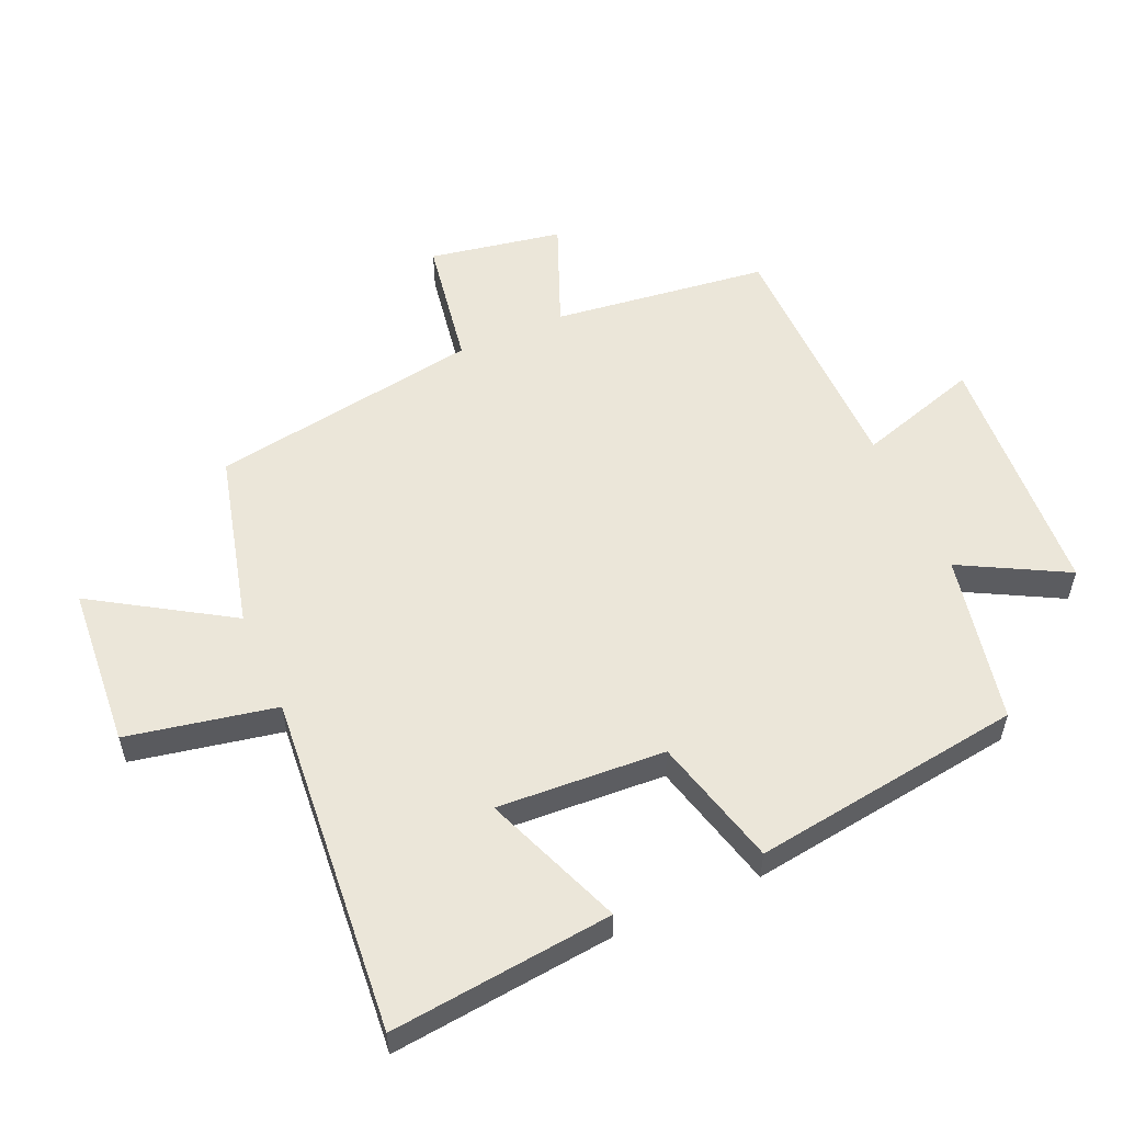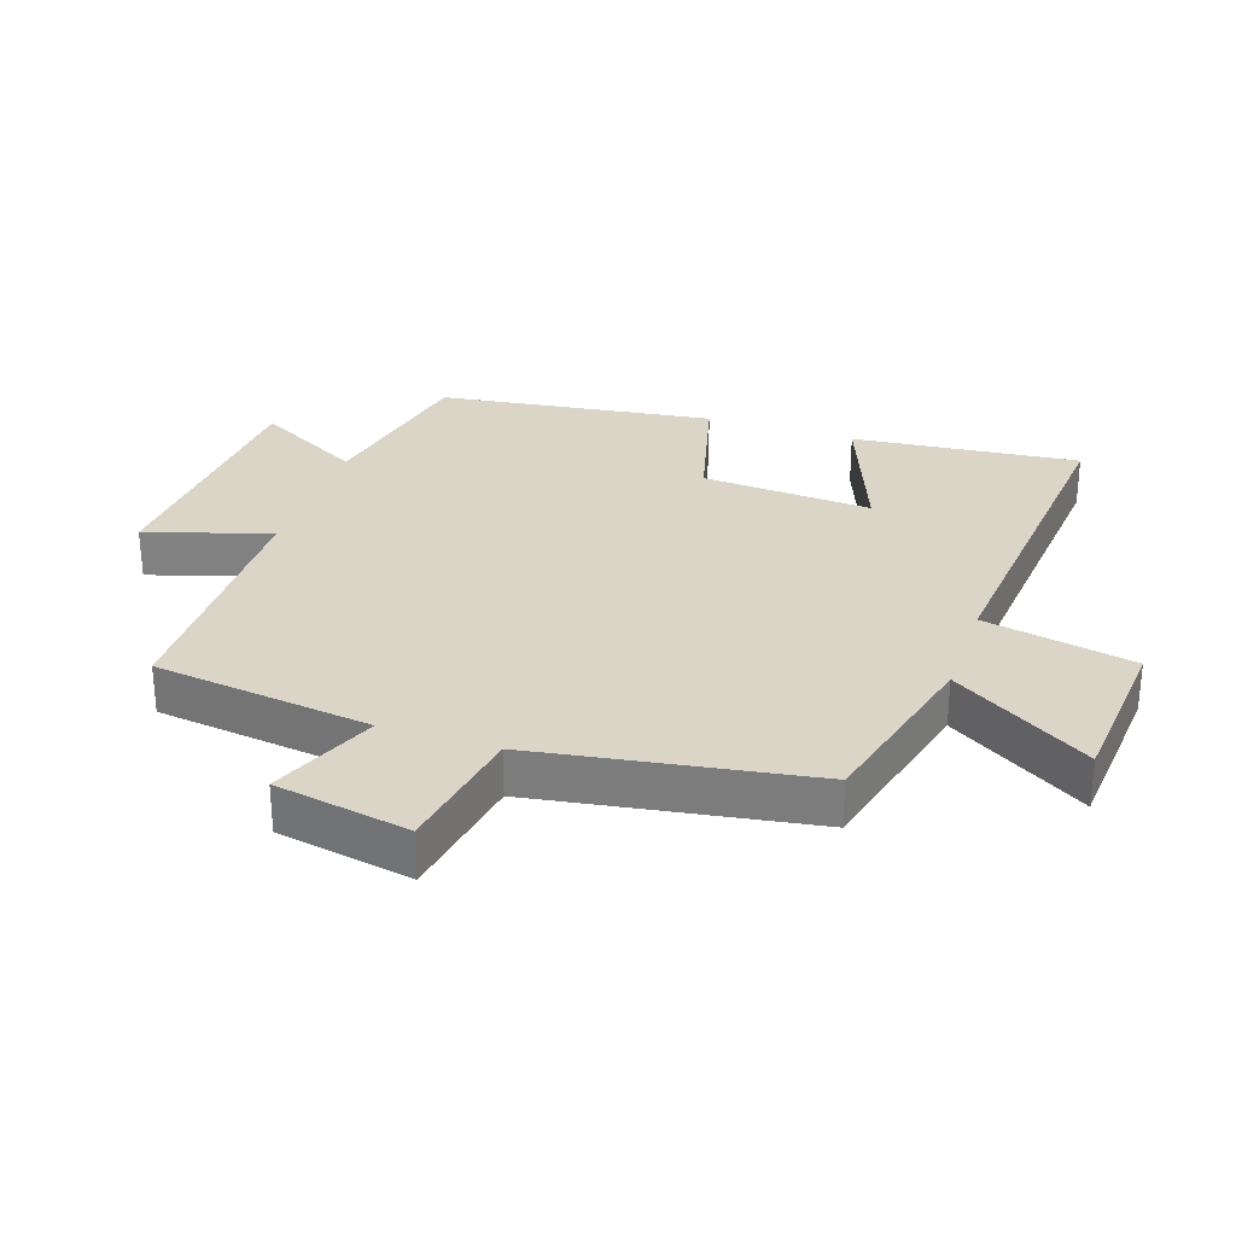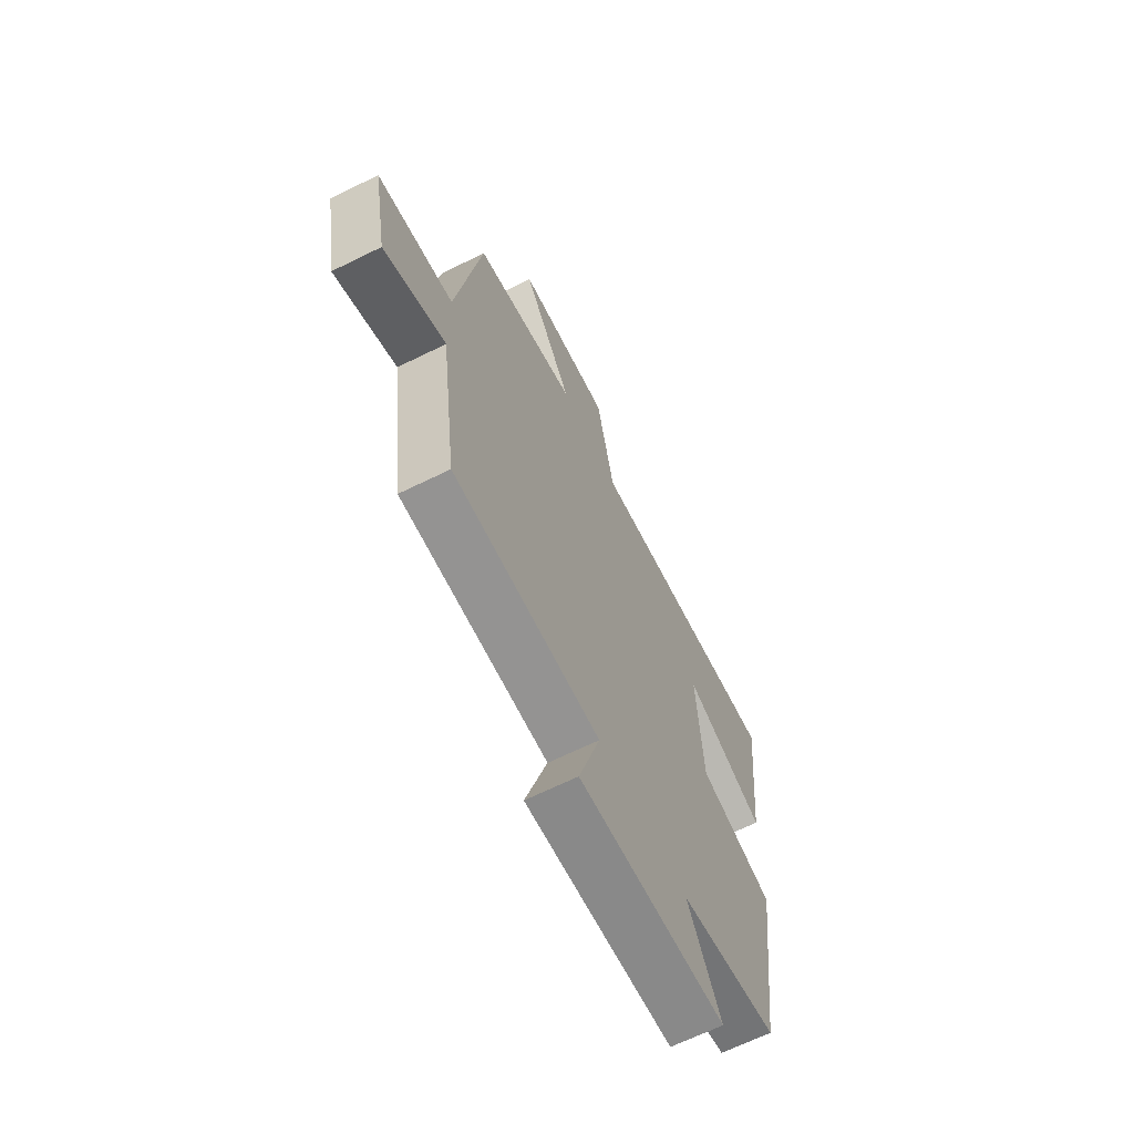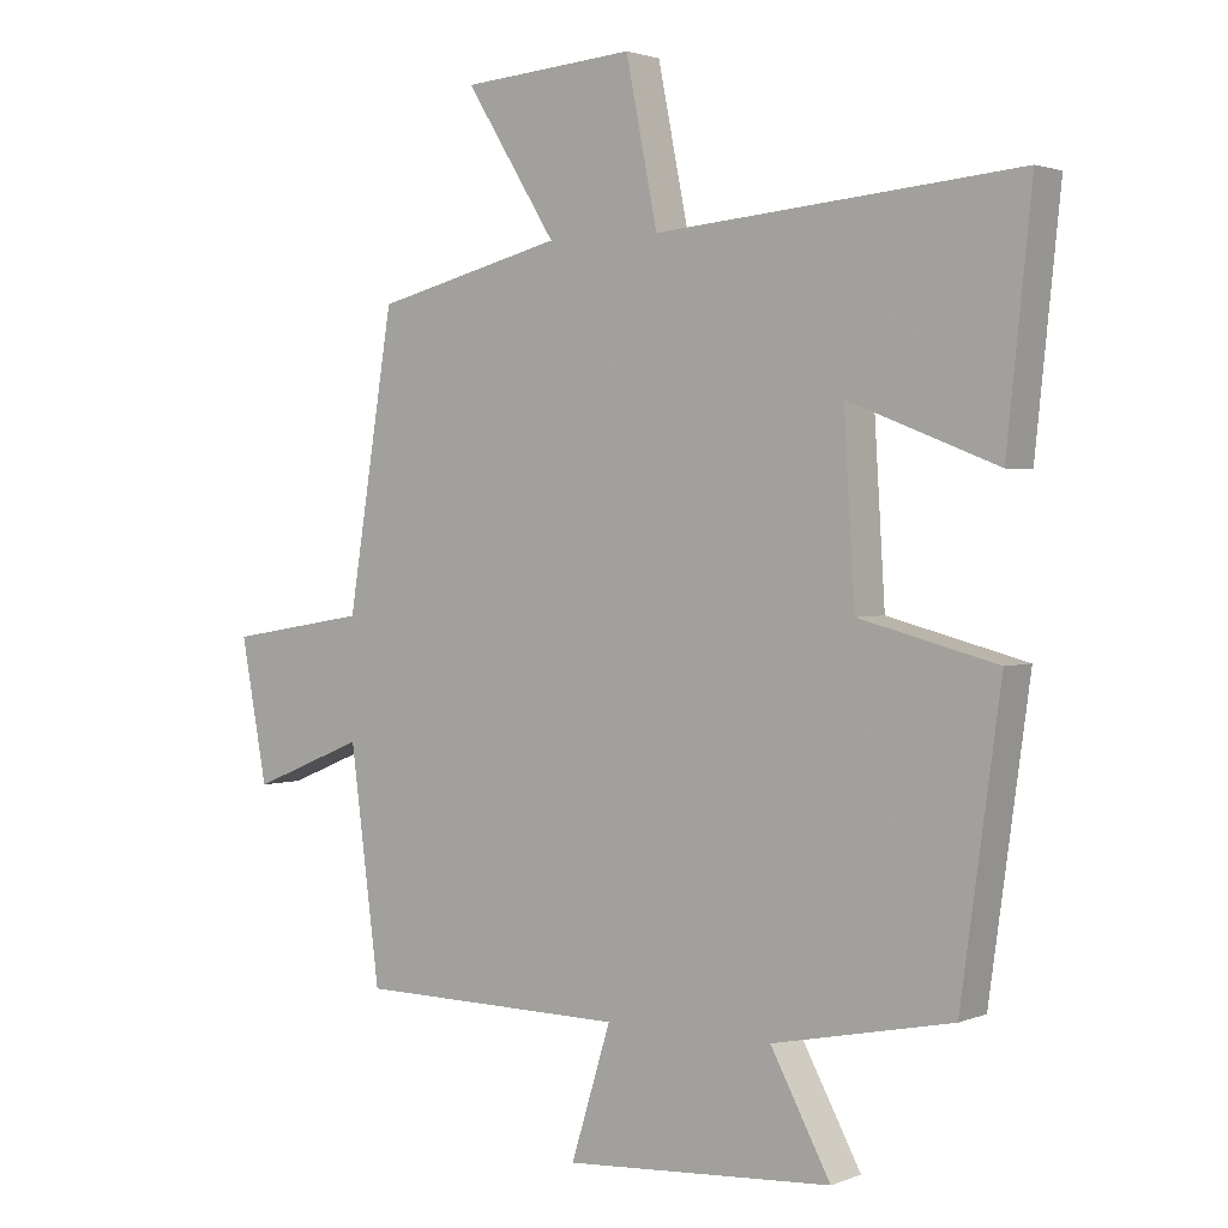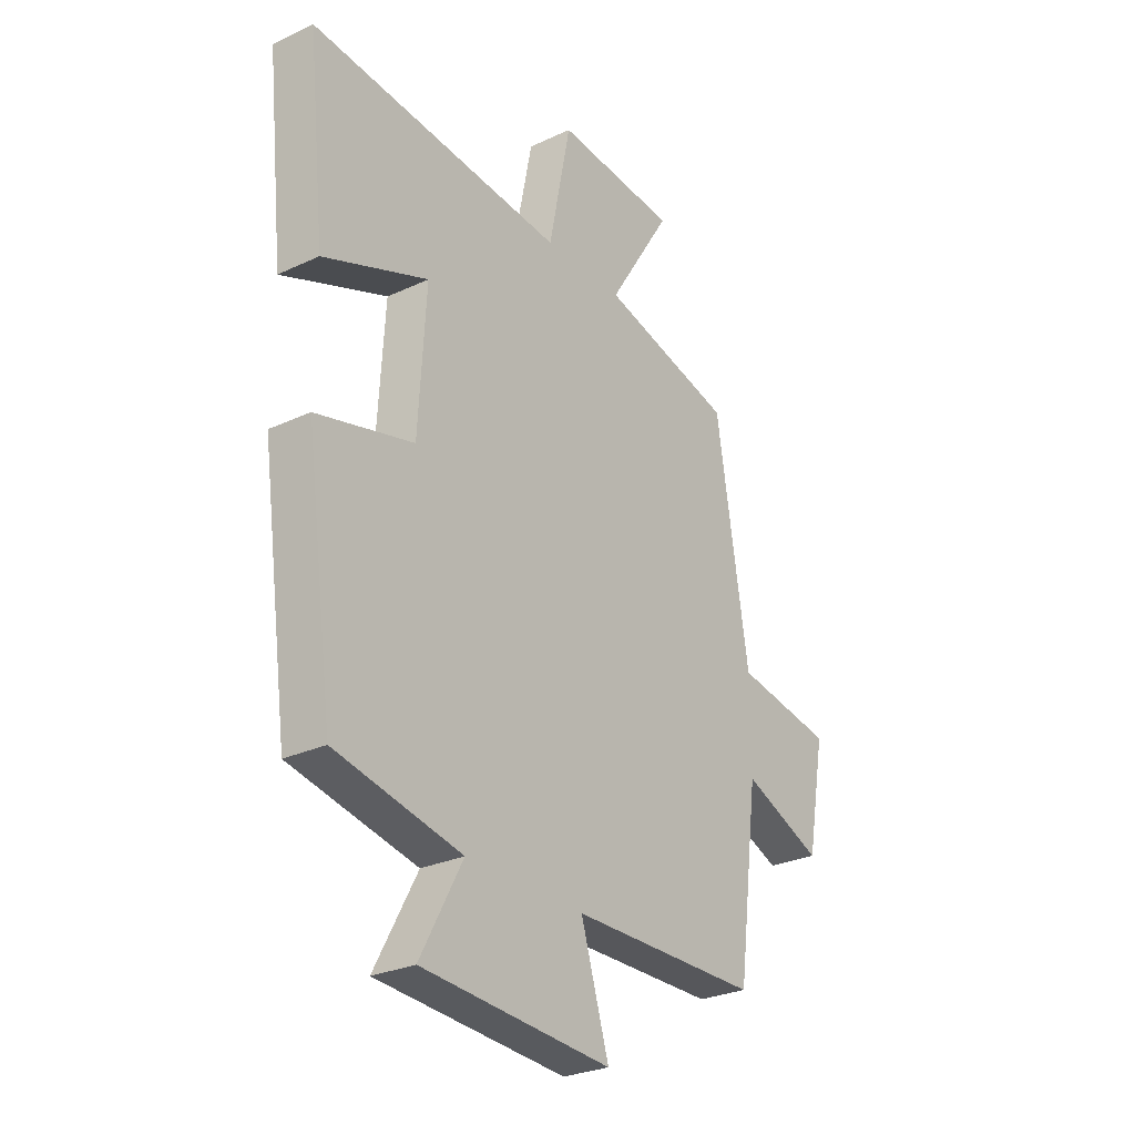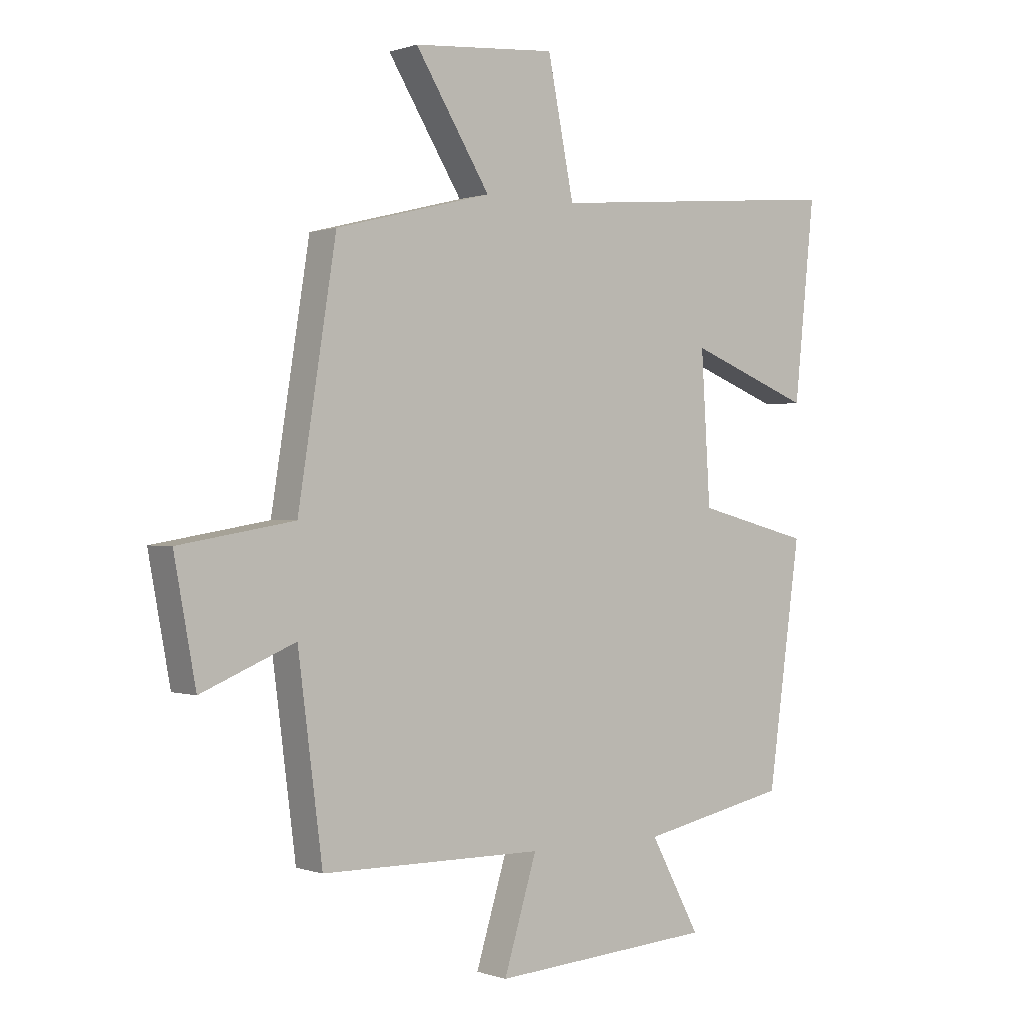
<metadata>
{"format":"obj","ext":"obj","renderer":"f3d","projection":"perspective","resolution":1024,"background":"white","views":[{"elev":55.3,"azim":66.1,"up":"+Y"},{"elev":29.5,"azim":-71.4,"up":"+Y"},{"elev":-66.3,"azim":-63.7,"up":"+Z"},{"elev":2.1,"azim":36.3,"up":"+Z"},{"elev":-27.7,"azim":125.6,"up":"+Z"},{"elev":0.3,"azim":-38.4,"up":"+Z"}]}
</metadata>
<code>
v -0.433 0.07 0.43
v -0.158 0.07 0.5
v -0.29 0.07 0.71
v -0.038 0.07 0.73
v 0.008 0.07 0.5
v 0.536 0.07 0.547
v 0.5 0.07 0.202
v 0.283 0.07 0.286
v 0.299 0.07 0.026
v 0.5 0.07 -0.026
v 0.442 0.07 -0.446
v 0.18 0.07 -0.5
v 0.268 0.07 -0.663
v -0.124 0.07 -0.689
v -0.066 0.07 -0.5
v -0.457 0.07 -0.496
v -0.5 0.07 -0.162
v -0.665 0.07 -0.23
v -0.703 0.07 -0.024
v -0.5 0.07 0.01
v -0.433 0 0.43
v -0.158 0 0.5
v -0.29 0 0.71
v -0.038 0 0.73
v 0.008 0 0.5
v 0.536 0 0.547
v 0.5 0 0.202
v 0.283 0 0.286
v 0.299 0 0.026
v 0.5 0 -0.026
v 0.442 0 -0.446
v 0.18 0 -0.5
v 0.268 0 -0.663
v -0.124 0 -0.689
v -0.066 0 -0.5
v -0.457 0 -0.496
v -0.5 0 -0.162
v -0.665 0 -0.23
v -0.703 0 -0.024
v -0.5 0 0.01
f 17 18 19 20
f 20 1 2
f 17 20 2
f 16 17 2
f 15 16 2
f 12 13 14 15
f 11 12 15
f 10 11 15
f 9 10 15
f 8 9 15 2
f 5 6 7 8
f 5 8 2 3
f 3 4 5
f 40 39 38 37
f 22 21 40
f 22 40 37
f 22 37 36
f 22 36 35
f 35 34 33 32
f 35 32 31
f 35 31 30
f 35 30 29
f 22 35 29 28
f 28 27 26 25
f 23 22 28 25
f 25 24 23
f 1 21 22 2
f 2 22 23 3
f 3 23 24 4
f 4 24 25 5
f 5 25 26 6
f 6 26 27 7
f 7 27 28 8
f 8 28 29 9
f 9 29 30 10
f 10 30 31 11
f 11 31 32 12
f 12 32 33 13
f 13 33 34 14
f 14 34 35 15
f 15 35 36 16
f 16 36 37 17
f 17 37 38 18
f 18 38 39 19
f 19 39 40 20
f 20 40 21 1

</code>
